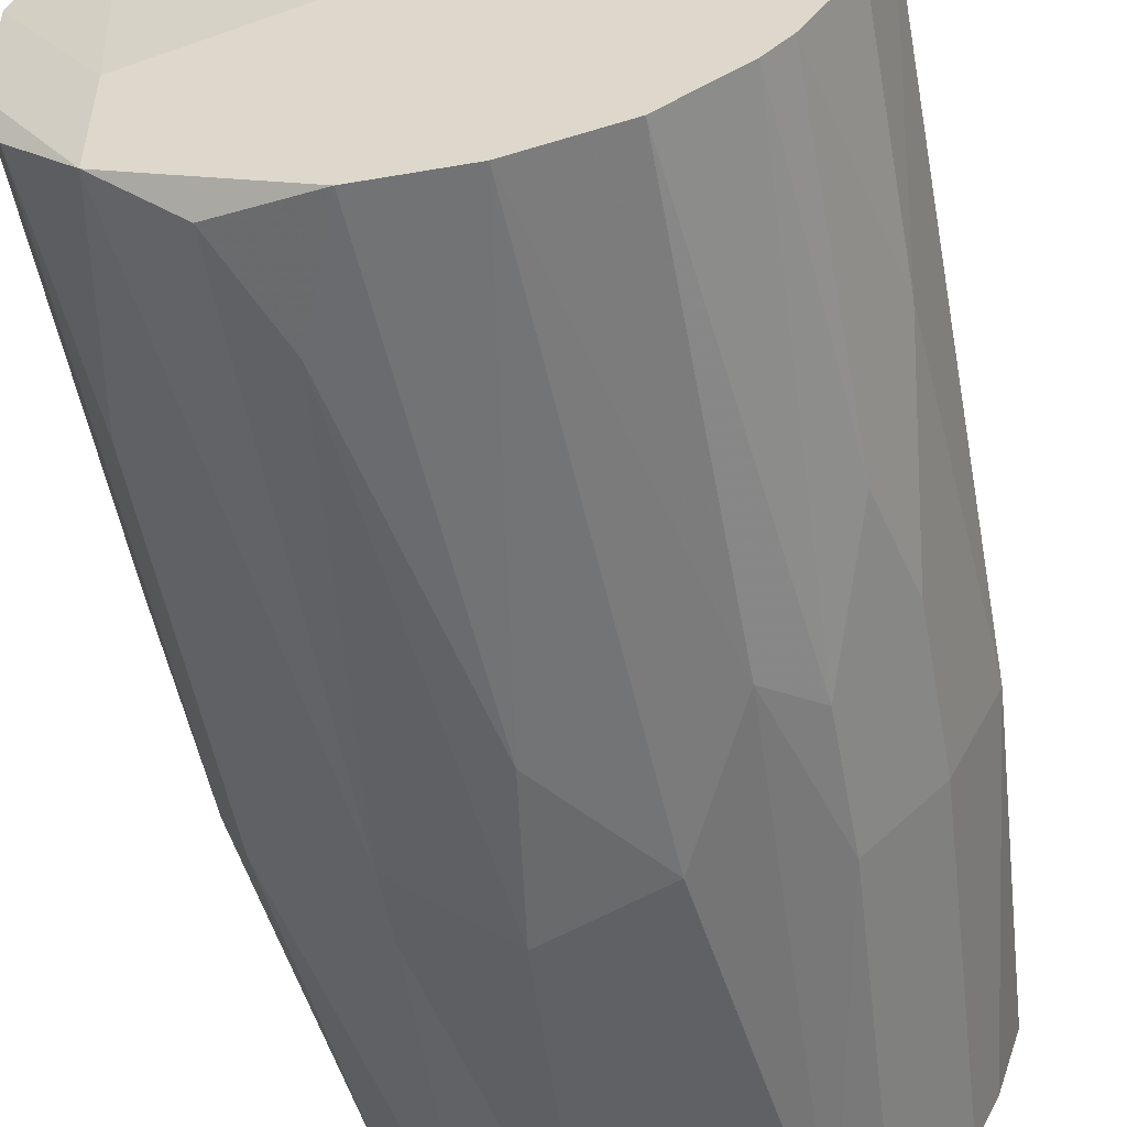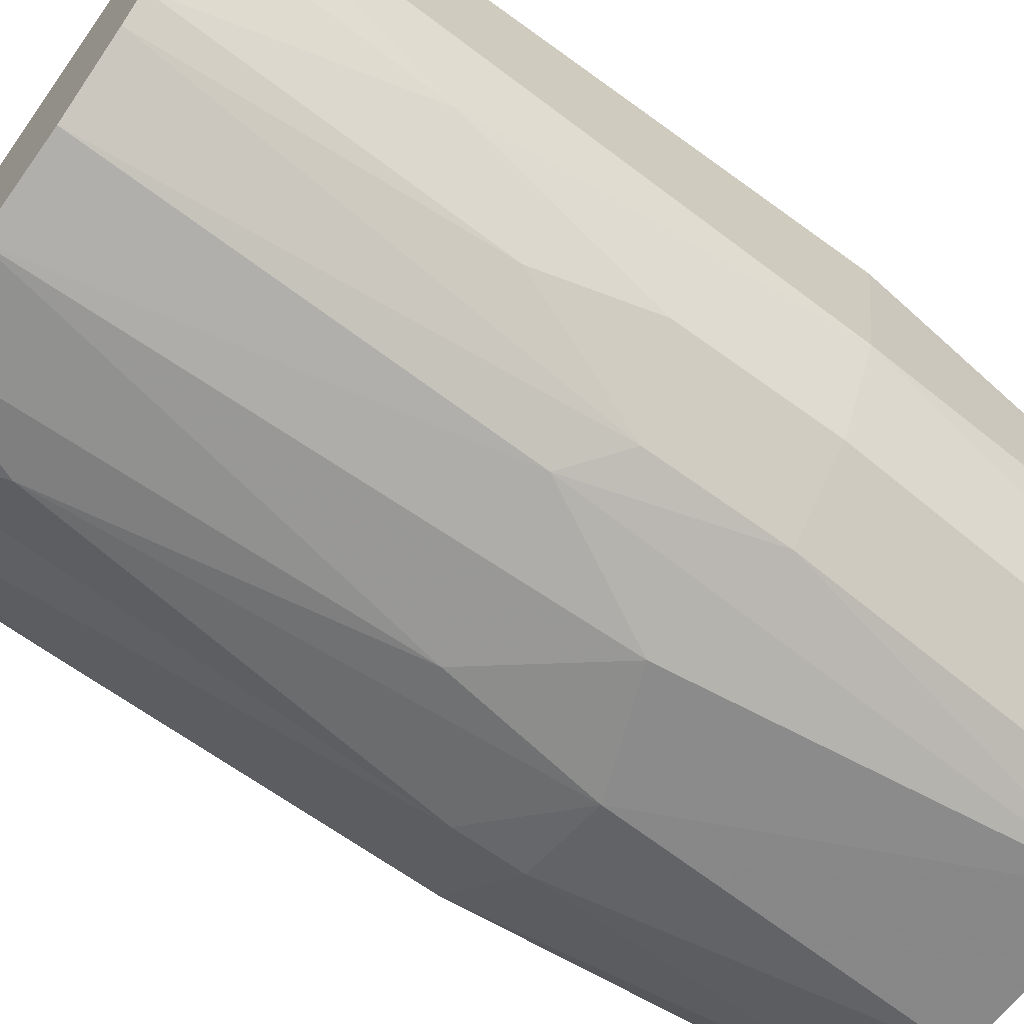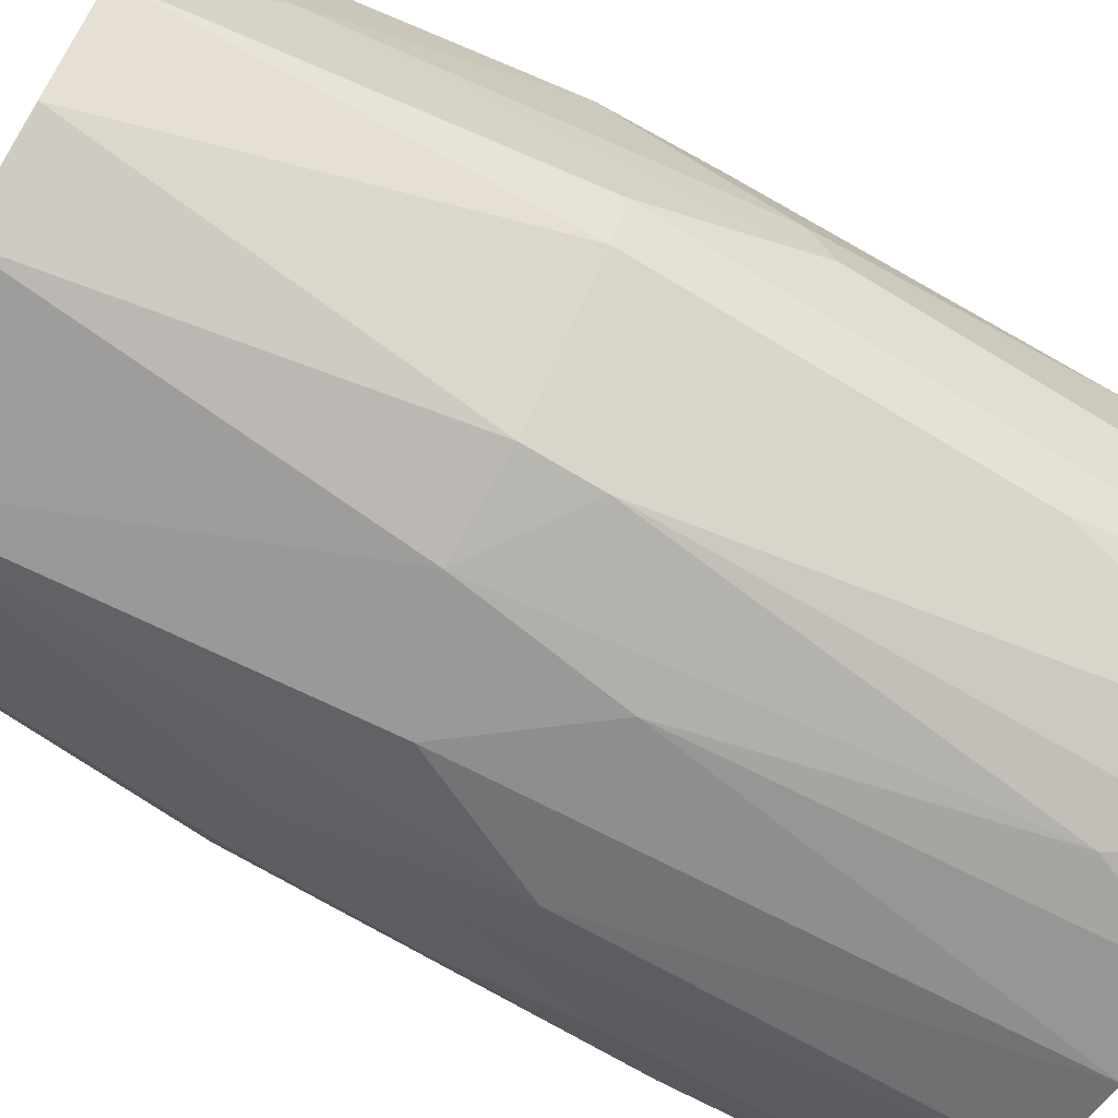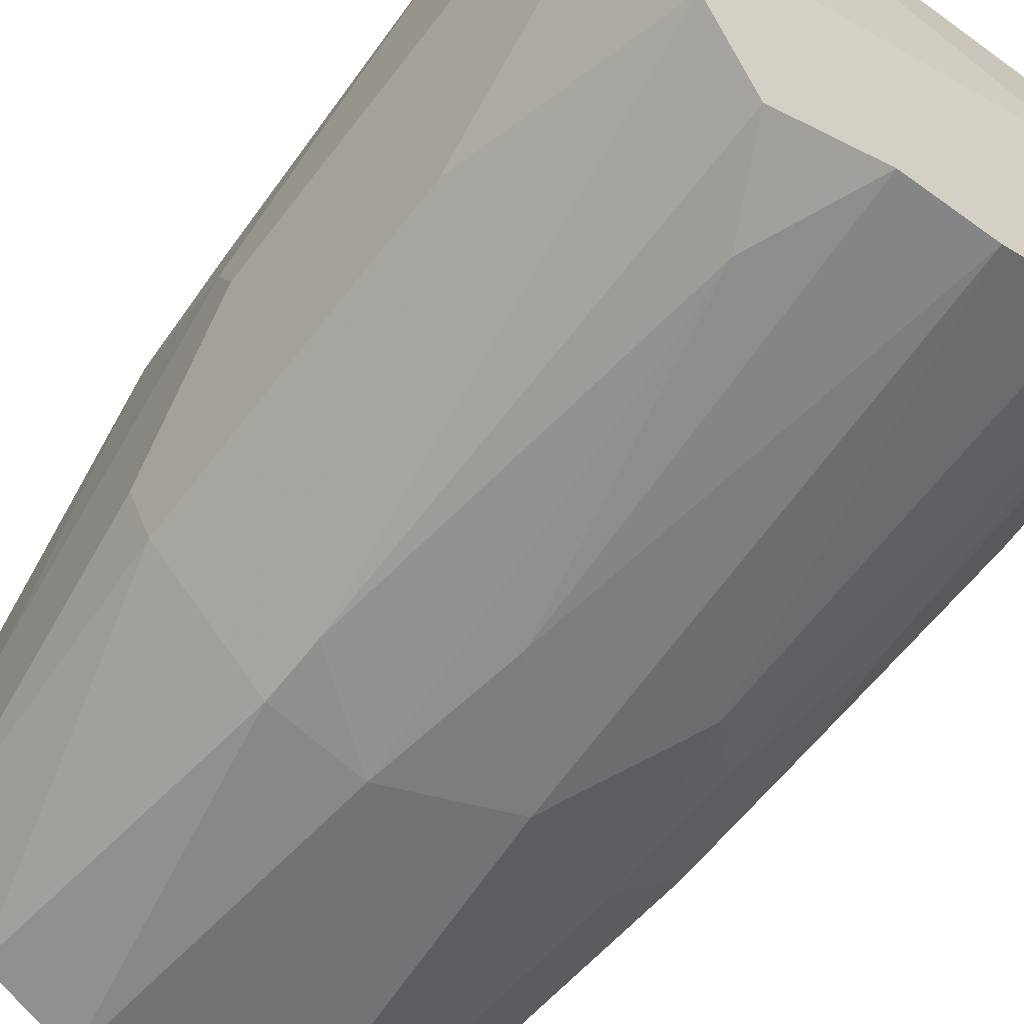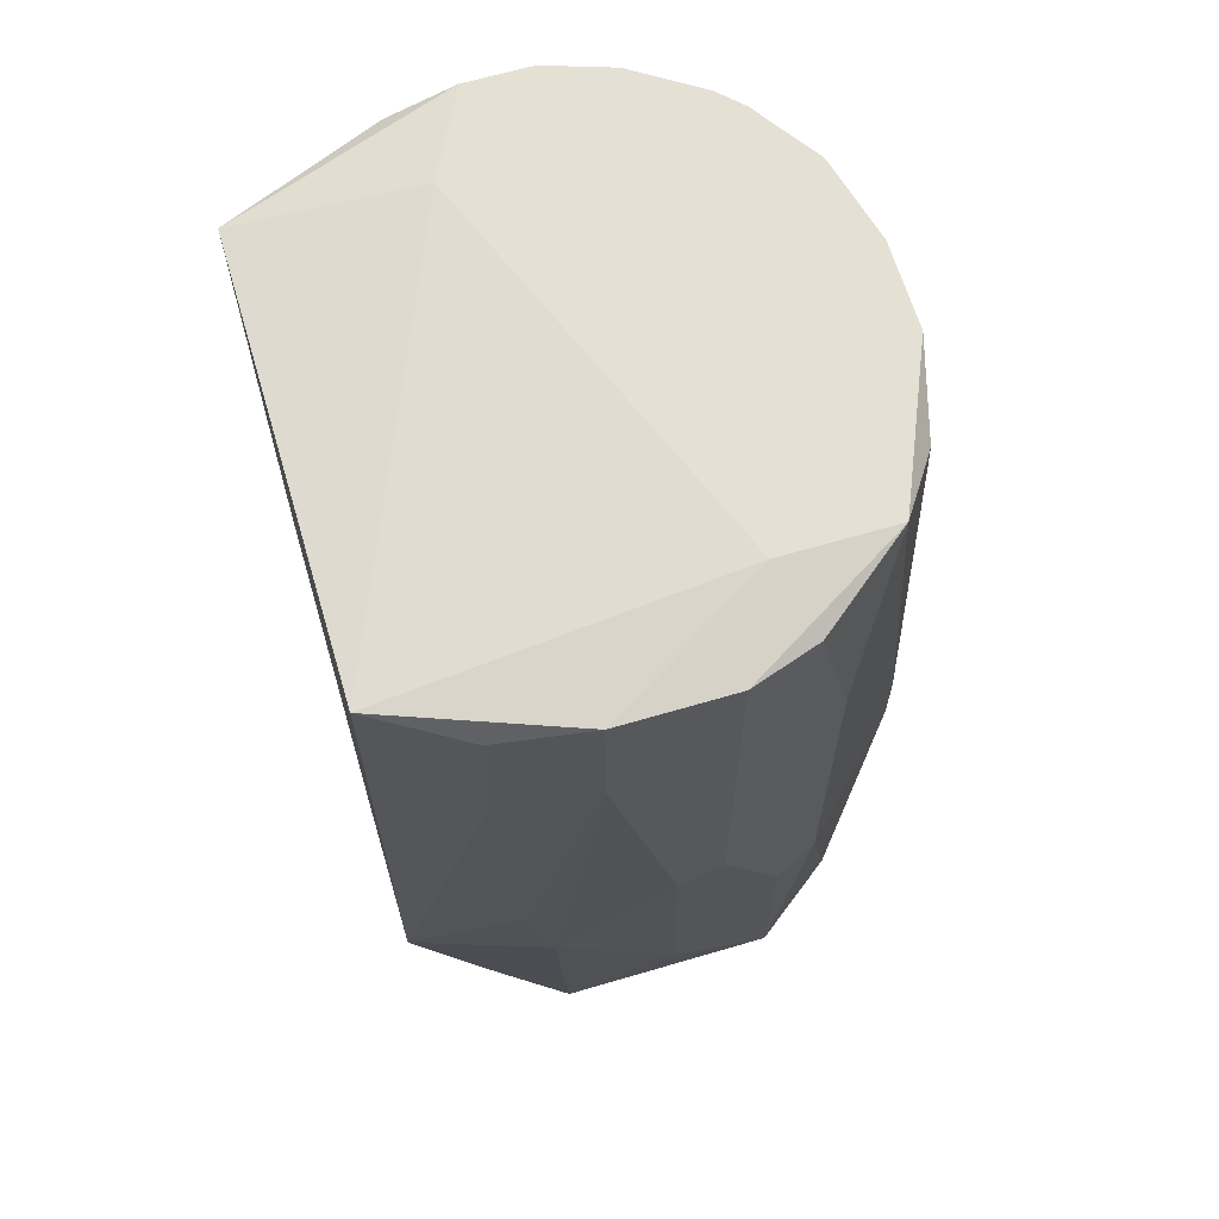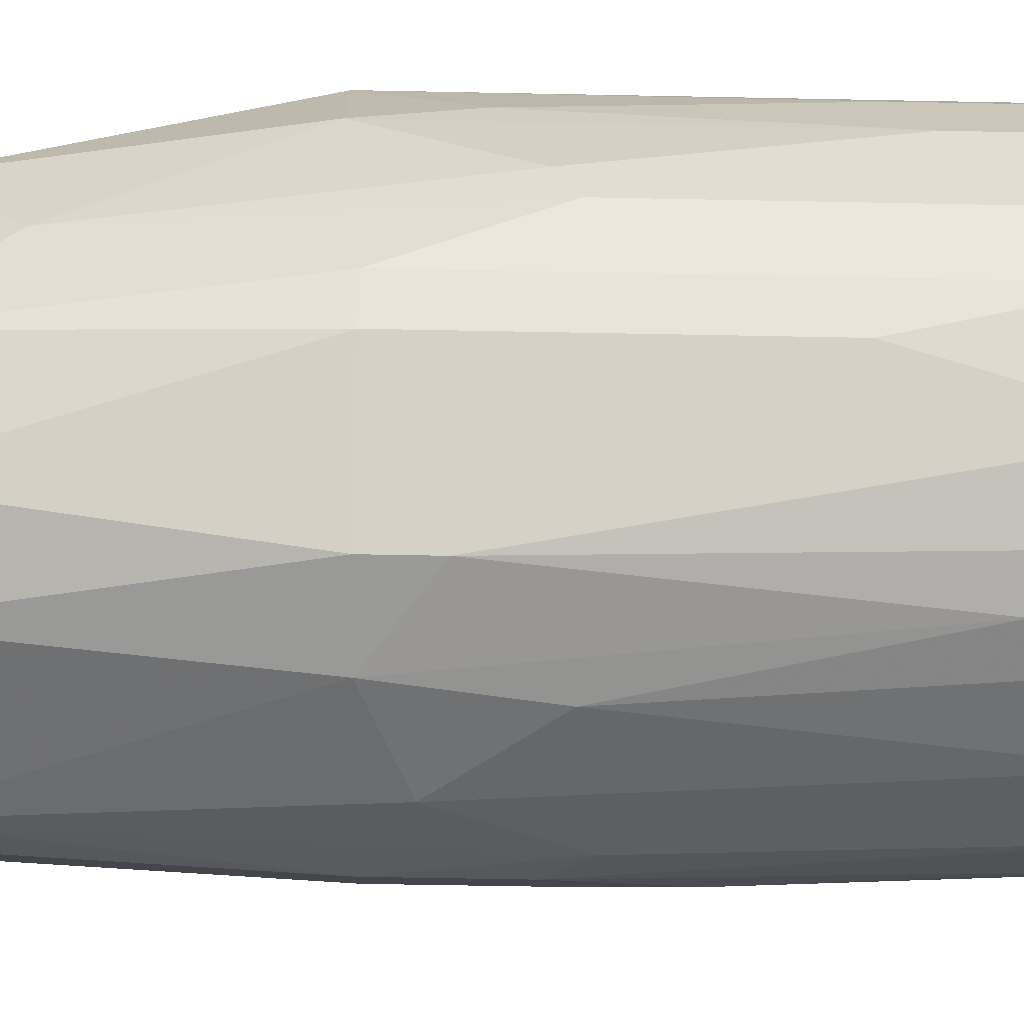
<metadata>
{"format":"obj","ext":"obj","renderer":"f3d","projection":"perspective","resolution":1024,"background":"white","views":[{"elev":-52.9,"azim":10.5,"up":"+Y"},{"elev":-64.5,"azim":53.5,"up":"+Y"},{"elev":-69.0,"azim":-121.4,"up":"+Y"},{"elev":-59.1,"azim":-36.8,"up":"+Y"},{"elev":65.3,"azim":-106.5,"up":"+Z"},{"elev":-55.1,"azim":-91.2,"up":"+Y"}]}
</metadata>
<code>
v -0.01696 -0.006248 0.1248
v -0.01696 -0.01452 0.1248
v 0.006221 -0.0195 0.05522
v -0.005363 -0.02116 0.08171
v -0.005363 0.0186 0.07344
v -0.005363 -0.0195 0.1248
v -0.01365 -0.01619 0.05522
v 0.01782 -0.009559 0.1082
v 0.01782 -0.00459 0.05522
v 0.01782 0.002033 0.05522
v 0.01782 -0.007901 0.1248
v -0.01862 -0.009559 0.05522
v -0.01862 0.007002 0.05522
v -0.01862 0.0186 0.08006
v -0.01862 0.0186 0.1231
v 0.009534 -0.01784 0.05522
v 0.009534 0.01528 0.05522
v -0.0153 0.01197 0.05522
v 0.007878 -0.01784 0.1248
v 0.007878 -0.0195 0.09495
v -0.003706 -0.02116 0.0933
v 0.01947 0.002033 0.1248
v 0.01947 0.007002 0.08006
v 0.01947 0.007002 0.1231
v 0.01947 -0.006248 0.08171
v 0.01947 -0.002932 0.1248
v 0.01119 -0.01784 0.09164
v 0.01119 -0.01784 0.08171
v -0.008677 -0.0195 0.1165
v -0.02193 0.01031 0.08834
v -0.02193 0.01197 0.1215
v -0.02193 0.01197 0.1115
v -0.02193 -0.007901 0.1231
v -0.02193 -0.007901 0.08171
v -0.02193 0.00866 0.08006
v 0.0145 0.01031 0.05522
v 0.0145 -0.01452 0.1016
v 0.0145 -0.01287 0.1248
v 0.0145 -0.01287 0.05522
v 0.0145 0.0186 0.1231
v 0.001251 -0.0195 0.1248
v 0.01285 0.005344 0.1248
v 0.01285 -0.01452 0.1248
v -0.02359 0.000375 0.09164
v -0.02359 0.005344 0.1231
v -0.02359 0.005344 0.1132
v -0.02359 -0.002932 0.0933
v -0.02359 -0.002932 0.1231
v -0.00702 0.01694 0.05522
v -0.00702 -0.0195 0.05522
v 0.004564 0.01694 0.05522
v -0.01199 -0.01784 0.1231
v -0.01199 -0.0195 0.08668
v -0.01199 -0.0195 0.08171
v 0.01616 -0.009559 0.05522
v 0.01616 0.01694 0.1198
v 0.01616 -0.01287 0.0933
v 0.01616 -0.01287 0.08171
v 0.01616 0.0186 0.08006
v 0.01616 0.0186 0.09495
v -0.02028 -0.01122 0.1082
v -0.02028 -0.01122 0.08171
v -0.02028 -0.001279 0.0635
v 0.002908 -0.02116 0.08503
f 38 43 37
f 51 55 12
f 26 22 2
f 15 60 14
f 26 2 19
f 12 55 3
f 60 15 40
f 55 51 10
f 51 12 13
f 12 3 7
f 14 60 59
f 19 2 6
f 51 13 49
f 22 26 25
f 59 60 23
f 10 59 23
f 22 25 23
f 12 7 62
f 14 13 35
f 10 51 36
f 59 10 36
f 3 4 50
f 7 3 50
f 26 19 38
f 40 22 24
f 22 23 24
f 23 60 24
f 4 3 64
f 3 20 64
f 20 3 28
f 15 14 32
f 3 55 39
f 13 14 18
f 14 49 18
f 49 13 18
f 15 45 1
f 2 22 1
f 45 2 1
f 13 12 63
f 35 13 63
f 14 59 5
f 59 51 5
f 51 49 5
f 49 14 5
f 22 40 42
f 40 15 42
f 1 22 42
f 15 1 42
f 25 26 8
f 53 4 29
f 19 6 41
f 20 19 41
f 64 20 41
f 2 45 48
f 45 47 48
f 33 2 48
f 47 33 48
f 51 59 17
f 36 51 17
f 59 36 17
f 55 10 9
f 25 55 9
f 10 23 9
f 23 25 9
f 12 62 34
f 33 47 34
f 62 33 34
f 63 12 34
f 47 63 34
f 19 20 27
f 20 28 27
f 4 64 21
f 29 4 21
f 6 29 21
f 41 6 21
f 64 41 21
f 47 45 44
f 63 47 44
f 35 63 44
f 60 40 56
f 40 24 56
f 24 60 56
f 6 2 52
f 2 53 52
f 29 6 52
f 53 29 52
f 55 25 58
f 39 55 58
f 28 39 58
f 25 8 58
f 8 57 58
f 28 3 16
f 3 39 16
f 39 28 16
f 62 7 54
f 53 62 54
f 4 53 54
f 50 4 54
f 7 50 54
f 62 53 61
f 53 2 61
f 2 33 61
f 33 62 61
f 14 35 30
f 32 14 30
f 26 38 11
f 8 26 11
f 38 8 11
f 45 32 46
f 44 45 46
f 35 44 46
f 30 35 46
f 32 30 46
f 45 15 31
f 32 45 31
f 15 32 31
f 38 19 43
f 19 27 43
f 43 27 37
f 57 8 37
f 8 38 37
f 27 28 37
f 58 57 37
f 28 58 37

</code>
